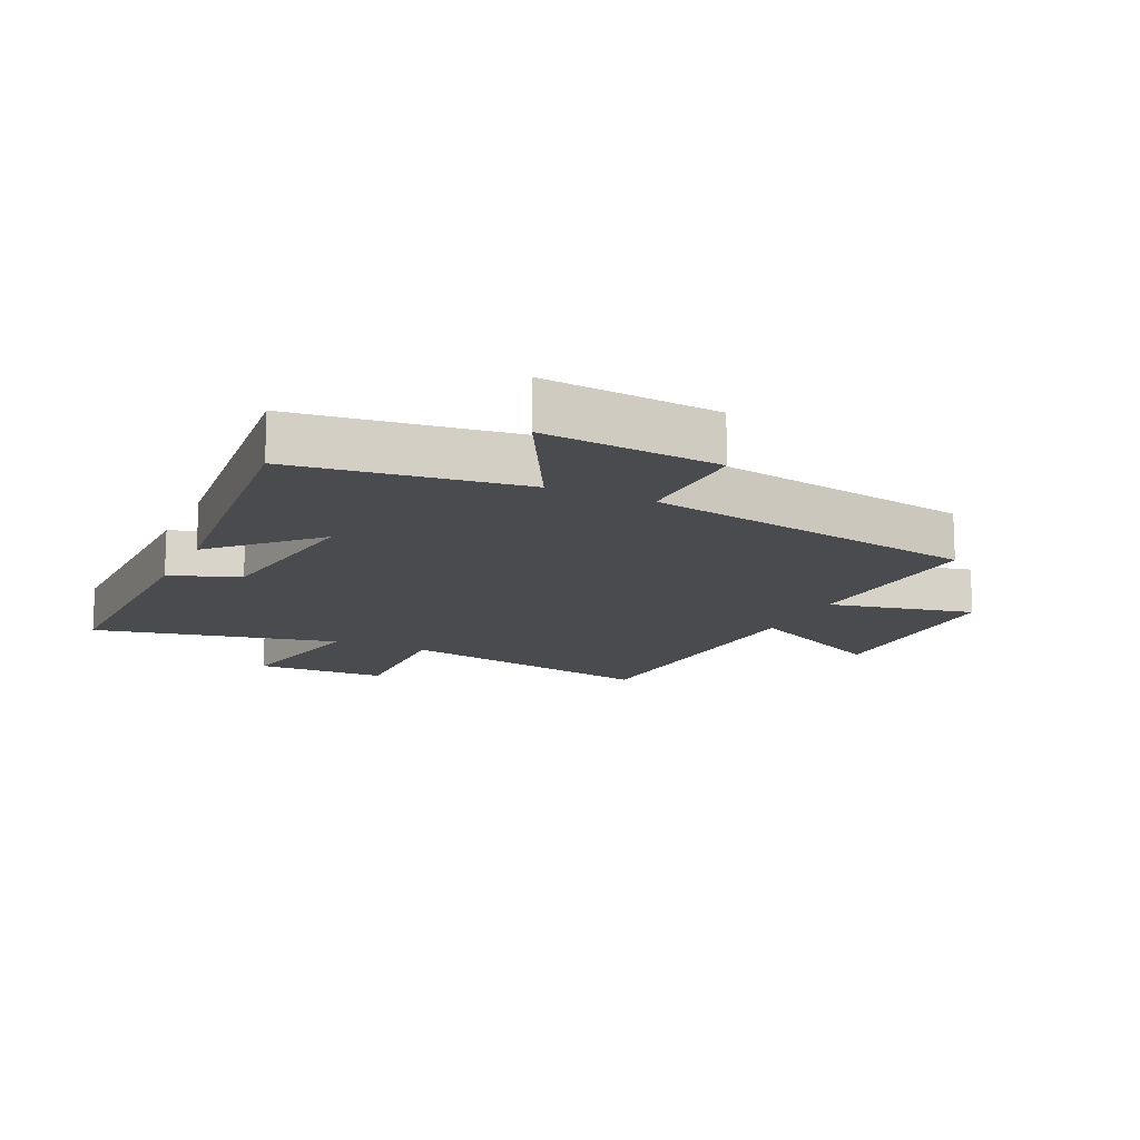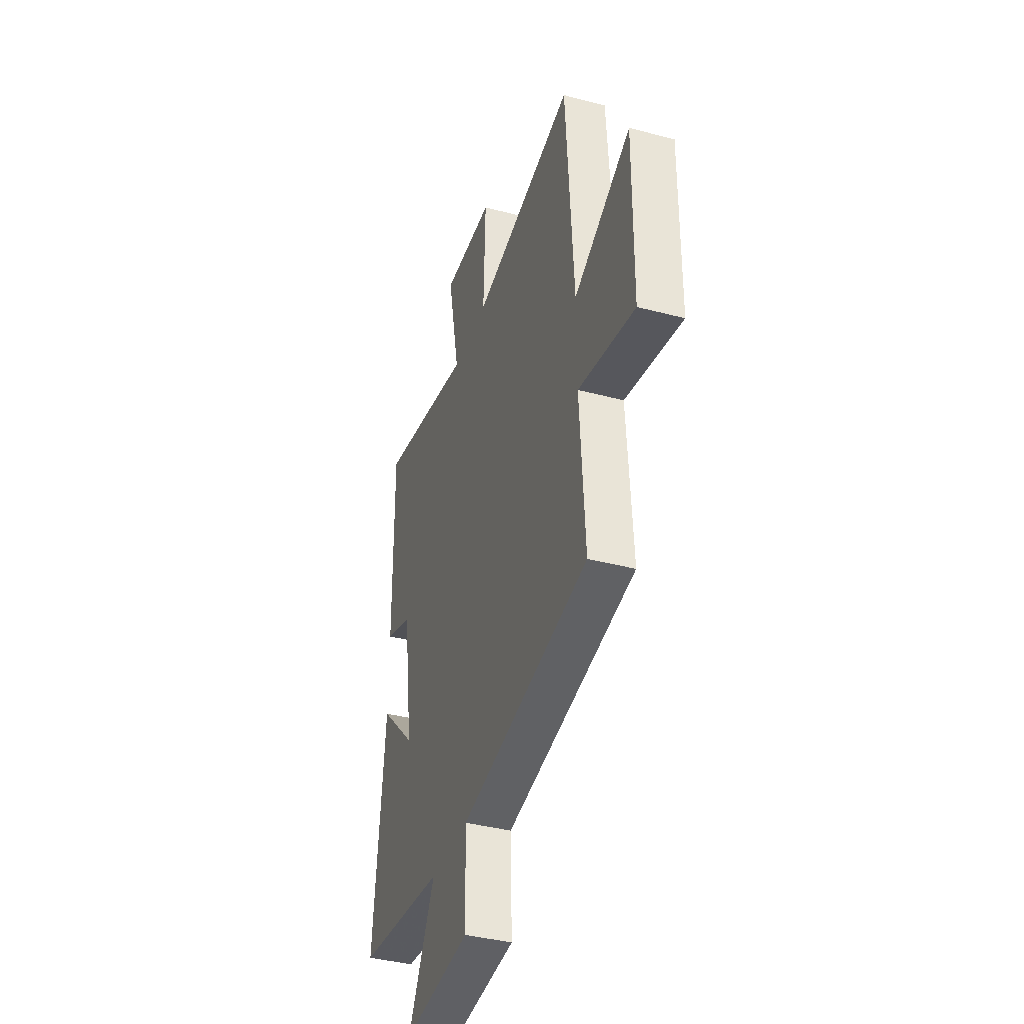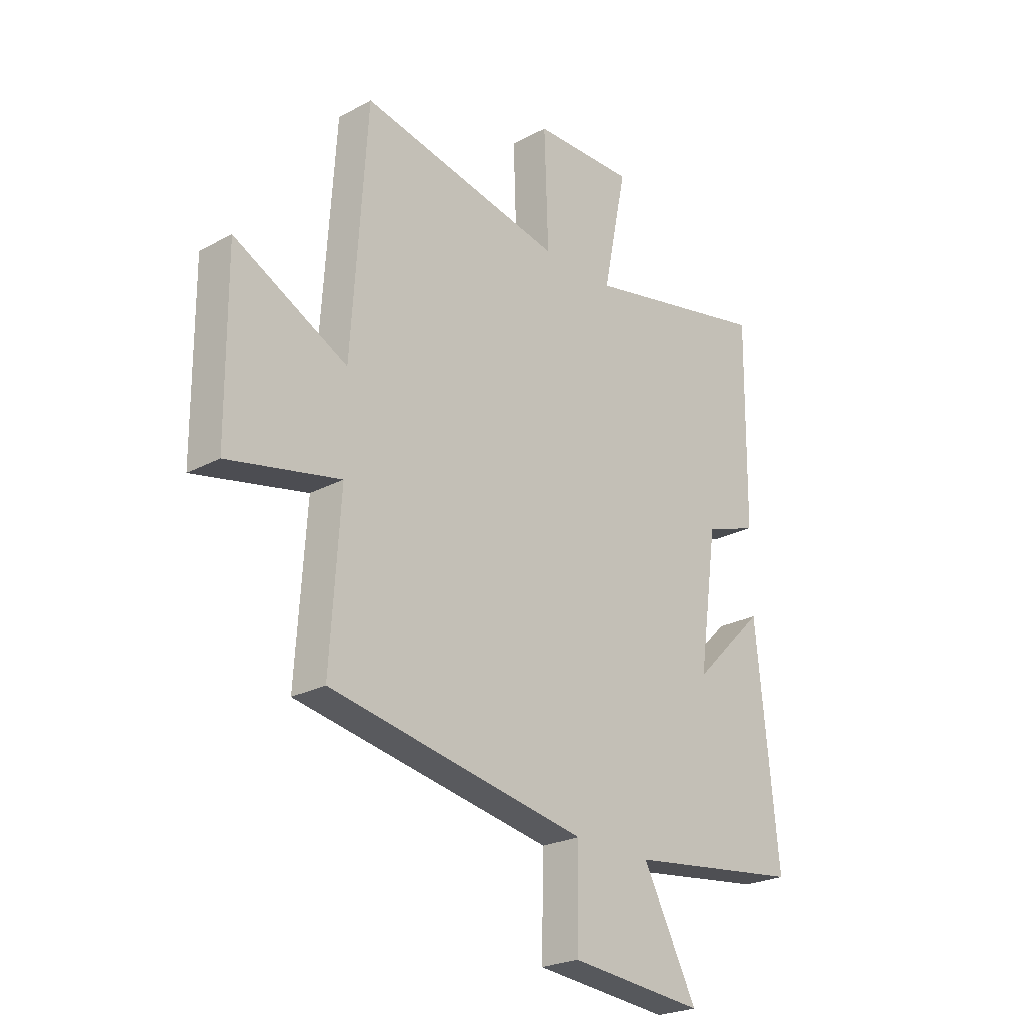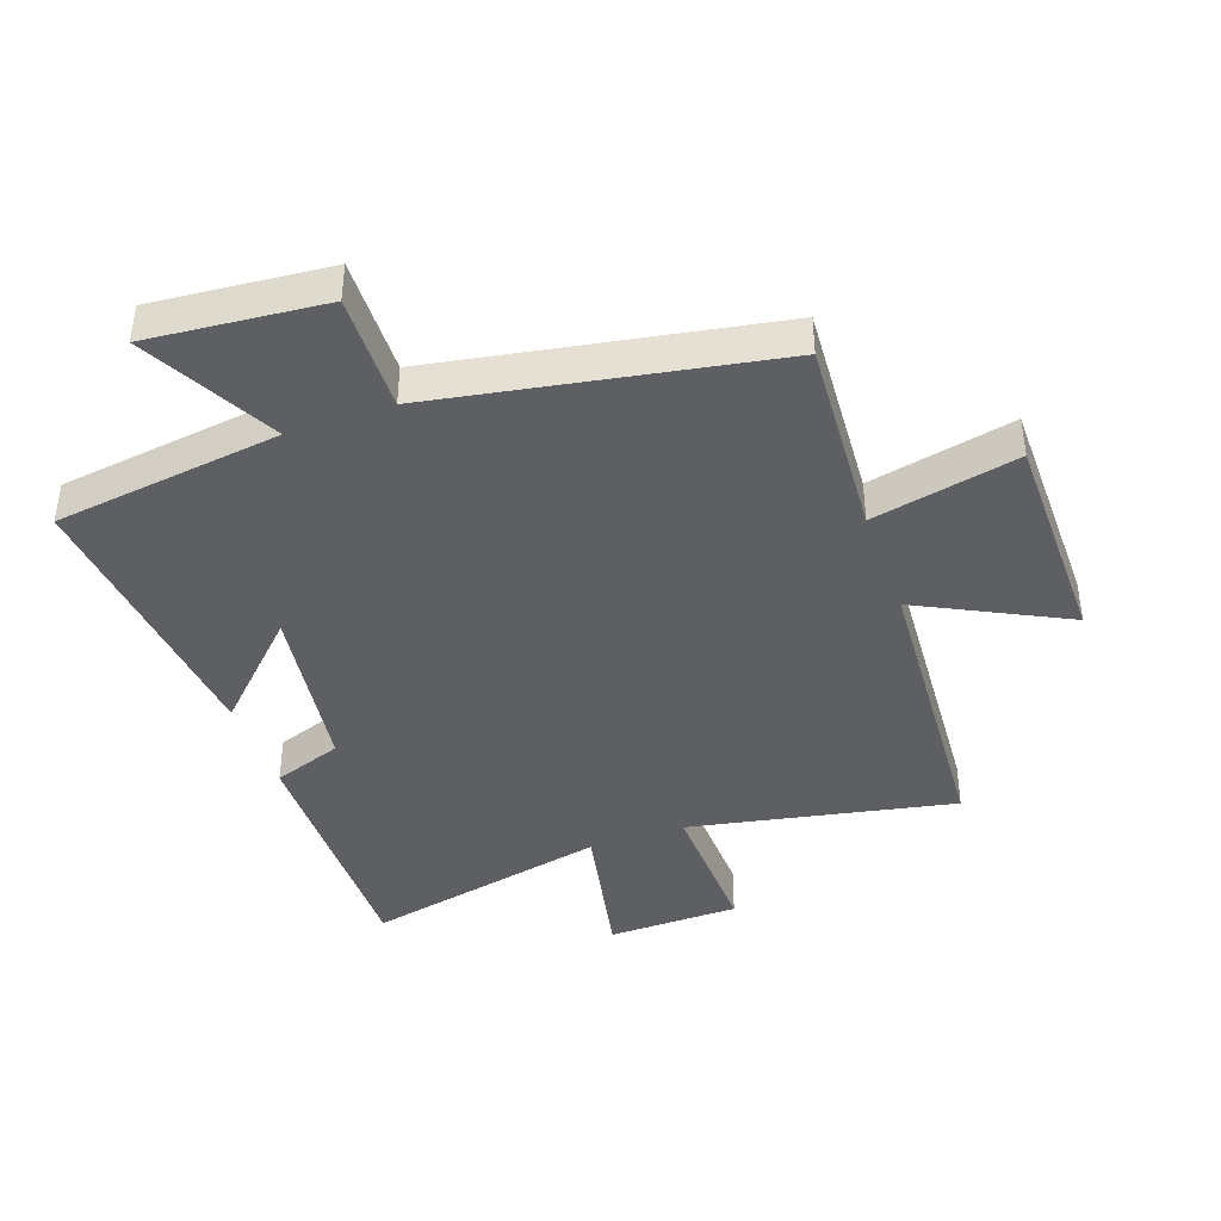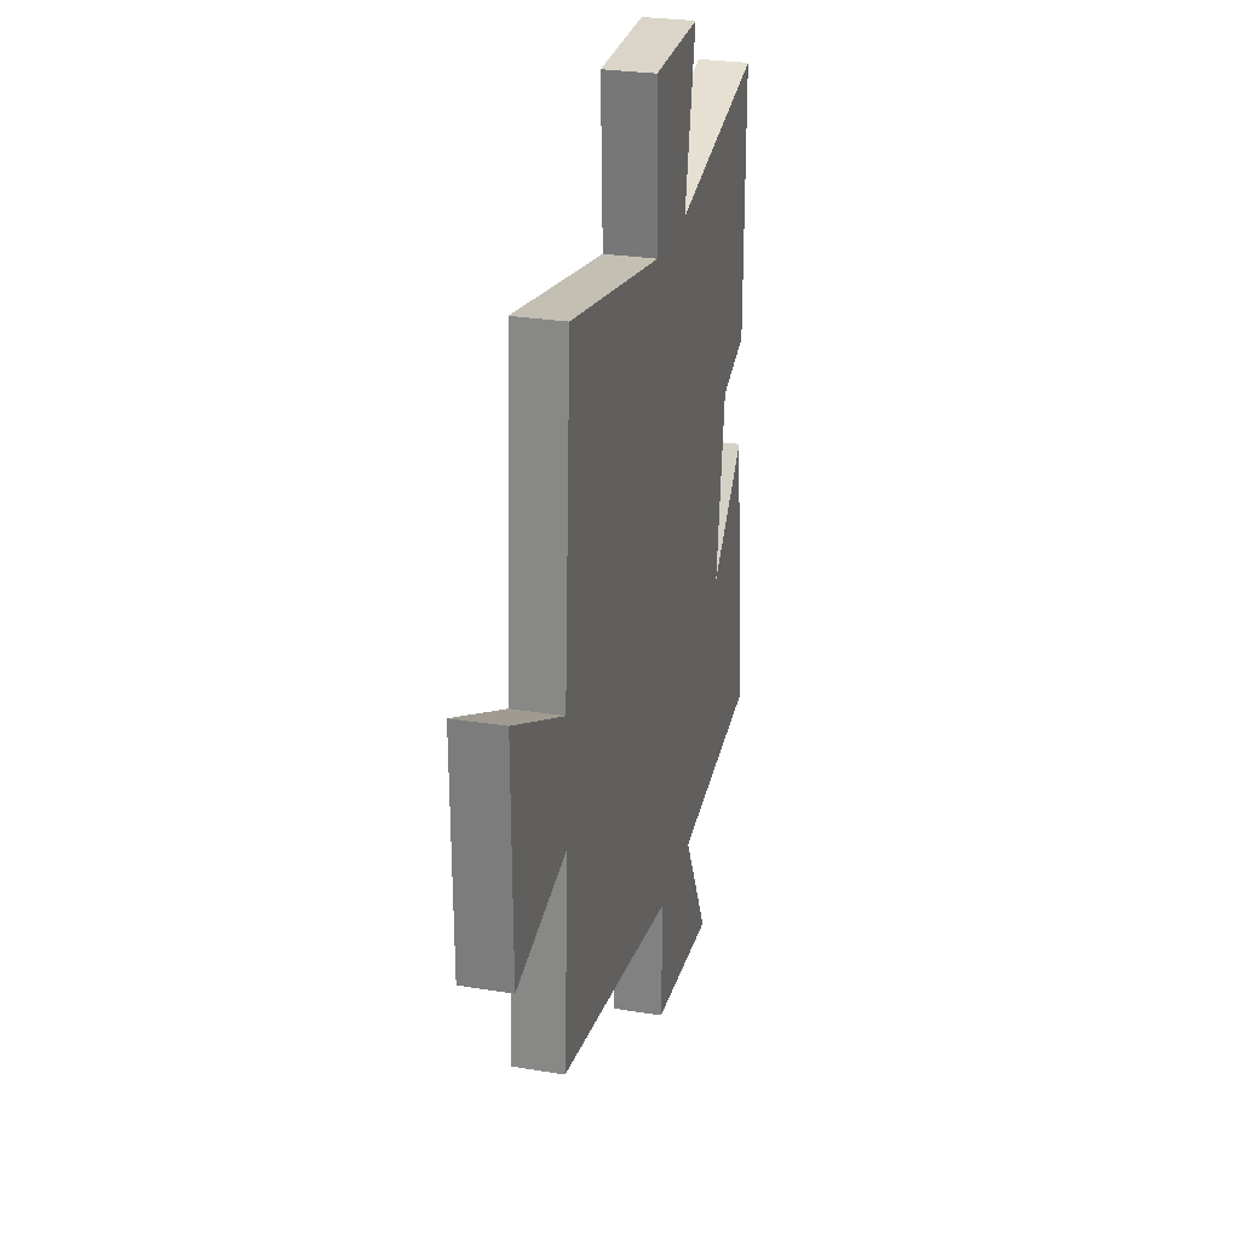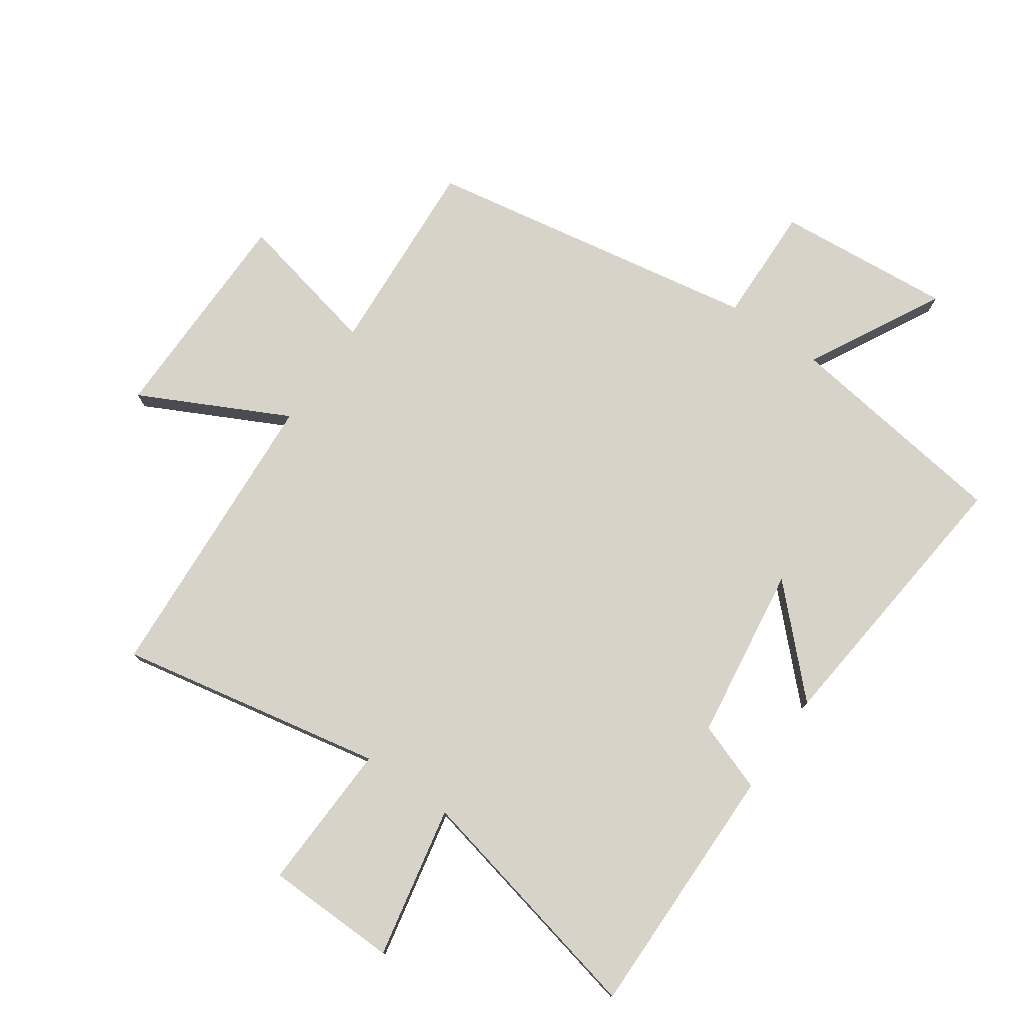
<metadata>
{"format":"obj","ext":"obj","renderer":"f3d","projection":"perspective","resolution":1024,"background":"white","views":[{"elev":-14.1,"azim":155.1,"up":"+Y"},{"elev":-39.0,"azim":-108.3,"up":"+Z"},{"elev":-24.3,"azim":-48.4,"up":"+Z"},{"elev":-41.3,"azim":-160.4,"up":"+Y"},{"elev":28.2,"azim":-76.1,"up":"+Z"},{"elev":77.1,"azim":35.1,"up":"+Y"}]}
</metadata>
<code>
v 0.505 0.07 0.585
v 0.5 0.07 0.173
v 0.389 0.07 0.134
v 0.349 0.07 -0.146
v 0.5 0.07 0.005
v 0.546 0.07 -0.452
v 0.181 0.07 -0.5
v 0.294 0.07 -0.715
v 0.012 0.07 -0.689
v 0.017 0.07 -0.5
v -0.521 0.07 -0.403
v -0.5 0.07 -0.082
v -0.734 0.07 -0.132
v -0.736 0.07 0.222
v -0.5 0.07 0.102
v -0.468 0.07 0.585
v -0.043 0.07 0.5
v -0.051 0.07 0.739
v 0.161 0.07 0.743
v 0.111 0.07 0.5
v 0.505 0 0.585
v 0.5 0 0.173
v 0.389 0 0.134
v 0.349 0 -0.146
v 0.5 0 0.005
v 0.546 0 -0.452
v 0.181 0 -0.5
v 0.294 0 -0.715
v 0.012 0 -0.689
v 0.017 0 -0.5
v -0.521 0 -0.403
v -0.5 0 -0.082
v -0.734 0 -0.132
v -0.736 0 0.222
v -0.5 0 0.102
v -0.468 0 0.585
v -0.043 0 0.5
v -0.051 0 0.739
v 0.161 0 0.743
v 0.111 0 0.5
f 17 18 19 20
f 15 16 17
f 15 17 20
f 12 13 14 15
f 12 15 20 1
f 10 11 12 1
f 7 8 9 10
f 4 5 6 7
f 3 4 7 10
f 1 2 3
f 1 3 10
f 40 39 38 37
f 37 36 35
f 40 37 35
f 35 34 33 32
f 21 40 35 32
f 21 32 31 30
f 30 29 28 27
f 27 26 25 24
f 30 27 24 23
f 23 22 21
f 30 23 21
f 1 21 22 2
f 2 22 23 3
f 3 23 24 4
f 4 24 25 5
f 5 25 26 6
f 6 26 27 7
f 7 27 28 8
f 8 28 29 9
f 9 29 30 10
f 10 30 31 11
f 11 31 32 12
f 12 32 33 13
f 13 33 34 14
f 14 34 35 15
f 15 35 36 16
f 16 36 37 17
f 17 37 38 18
f 18 38 39 19
f 19 39 40 20
f 20 40 21 1

</code>
